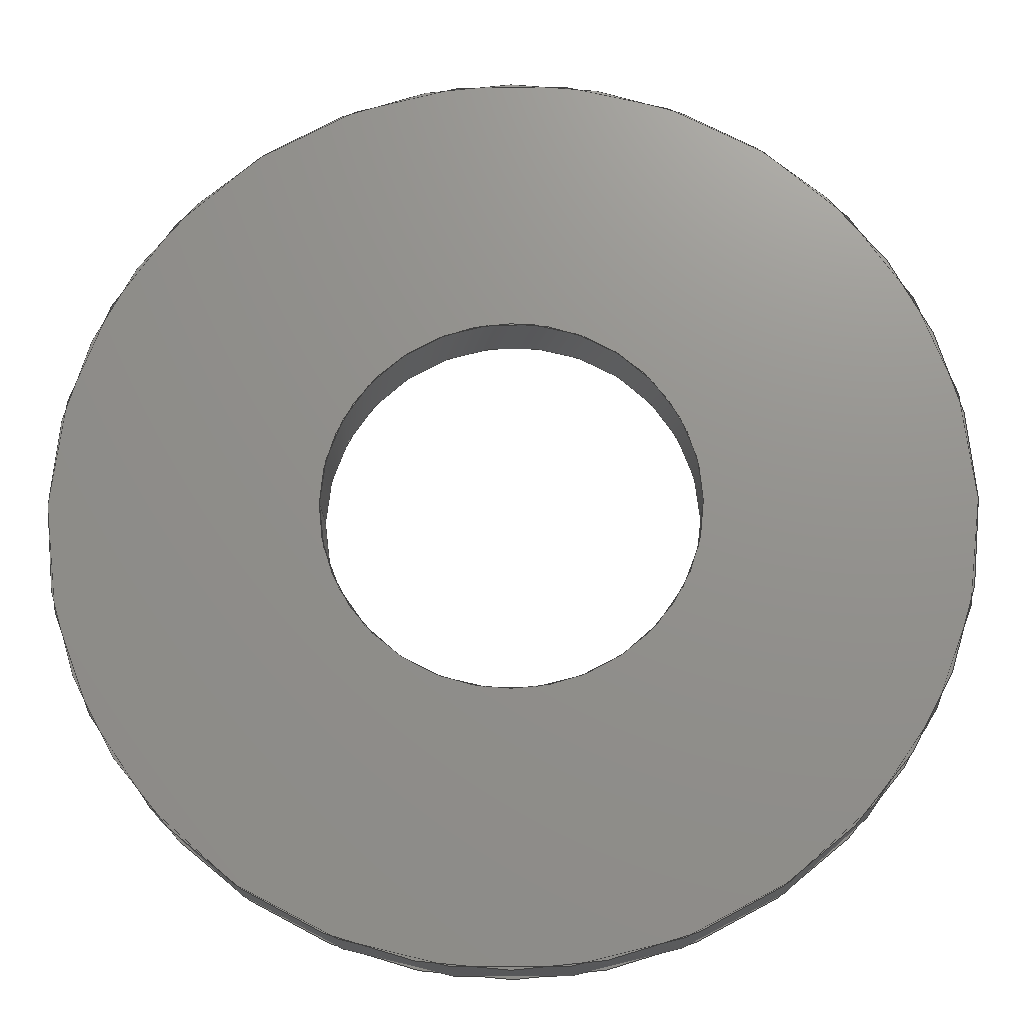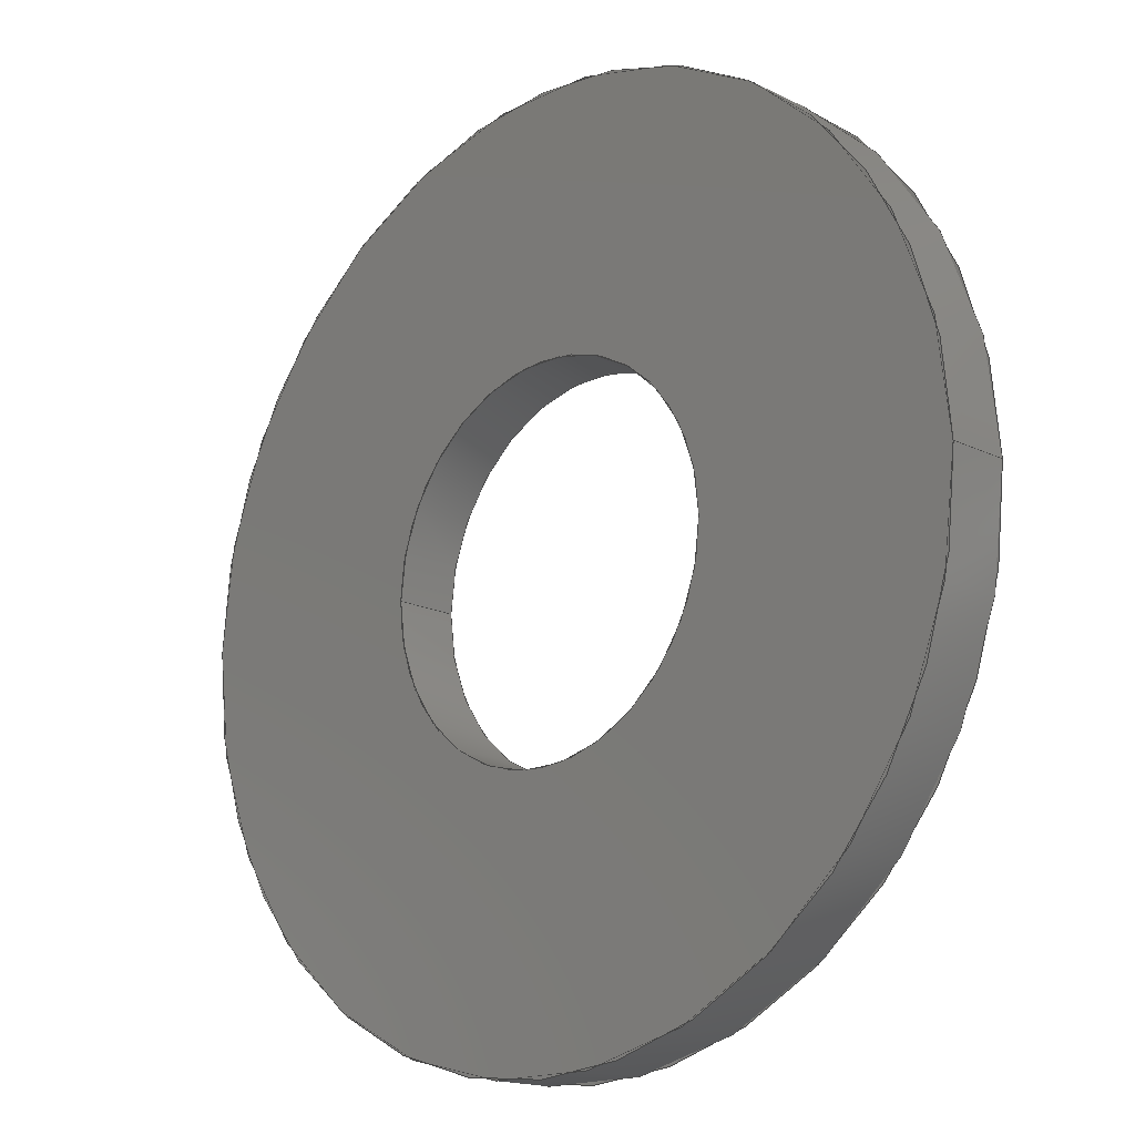
<metadata>
{"format":"iges","ext":"igs","renderer":"f3d","projection":"perspective","resolution":1024,"background":"white","views":[{"elev":-18.3,"azim":-178.6,"up":"+Y"},{"elev":-16.6,"azim":-134.9,"up":"+Y"}]}
</metadata>
<code>
SolidWorks IGES file using analytic representation for surfaces
1H,,1H;,22H68398 Rostock MAX 0272,34HWasher No 6 Stainless SAE Flat.IGS,
15HSolidWorks 2013,15HSolidWorks 2013,32,308,15,308,15,22H68398 Rostock
MAX 0272,1,2,2HMM,50,0.125,13H1.301e+05,1e-08,5e+05,5Hi7CAD,,
11,0,13H1.301e+05;
     314       1       0       0       0                        00000200
     314       0       6       1       0                               0
     110       2       0       0       0                        01010000
     110       0       0       1       0                               0
     110       3       0       0       0                        01010000
     110       0       0       1       0                               0
     120       4       0       0       0                        01010000
     120       0       0       1       0                               0
     126       5       0       0       0                        01010500
     126       0       0       2       0                               0
     110       7       0       0       0                        01010000
     110       0       0       1       0                               0
     126       8       0       0       0                        01010500
     126       0       0       2       0                               0
     124      10       0       0       0                        00000000
     124       0       0       3       0                               0
     100      13       0       0       0              15        01010000
     100       0       0       1       0                               0
     126      14       0       0       0                        01010500
     126       0       0       2       0                               0
     110      16       0       0       0                        01010000
     110       0       0       1       0                               0
     126      17       0       0       0                        01010500
     126       0       0       2       0                               0
     100      19       0       0       0                        01010000
     100       0       0       1       0                               0
     102      20       0       0       0                        01010500
     102       0       0       1       0                               0
     102      21       0       0       0                        01010000
     102       0       0       1       0                               0
     142      22       0       0       0                        00010500
     142       0       0       1       0                               0
     144      23       0       0     230                        00000000
     144       0      -1       1       0                               0
     110      24       0       0       0                        01010000
     110       0       0       1       0                               0
     110      25       0       0       0                        01010000
     110       0       0       1       0                               0
     120      26       0       0       0                        01010000
     120       0       0       1       0                               0
     126      27       0       0       0                        01010500
     126       0       0       2       0                               0
     100      29       0       0       0                        01010000
     100       0       0       1       0                               0
     126      30       0       0       0                        01010500
     126       0       0       2       0                               0
     110      32       0       0       0                        01010000
     110       0       0       1       0                               0
     126      33       0       0       0                        01010500
     126       0       0       2       0                               0
     124      35       0       0       0                        00000000
     124       0       0       3       0                               0
     100      38       0       0       0              51        01010000
     100       0       0       1       0                               0
     126      39       0       0       0                        01010500
     126       0       0       2       0                               0
     110      41       0       0       0                        01010000
     110       0       0       1       0                               0
     102      42       0       0       0                        01010500
     102       0       0       1       0                               0
     102      43       0       0       0                        01010000
     102       0       0       1       0                               0
     142      44       0       0       0                        00010500
     142       0       0       1       0                               0
     144      45       0       0     230                        00000000
     144       0      -1       1       0                               0
     110      46       0       0       0                        01010000
     110       0       0       1       0                               0
     110      47       0       0       0                        01010000
     110       0       0       1       0                               0
     120      48       0       0       0                        01010000
     120       0       0       1       0                               0
     126      49       0       0       0                        01010500
     126       0       0       2       0                               0
     110      51       0       0       0                        01010000
     110       0       0       1       0                               0
     126      52       0       0       0                        01010500
     126       0       0       2       0                               0
     100      54       0       0       0                        01010000
     100       0       0       1       0                               0
     126      55       0       0       0                        01010500
     126       0       0       2       0                               0
     110      57       0       0       0                        01010000
     110       0       0       1       0                               0
     126      58       0       0       0                        01010500
     126       0       0       2       0                               0
     124      60       0       0       0                        00000000
     124       0       0       3       0                               0
     100      63       0       0       0              87        01010000
     100       0       0       1       0                               0
     102      64       0       0       0                        01010500
     102       0       0       1       0                               0
     102      65       0       0       0                        01010000
     102       0       0       1       0                               0
     142      66       0       0       0                        00010500
     142       0       0       1       0                               0
     144      67       0       0     230                        00000000
     144       0      -1       1       0                               0
     128      68       0       0       0                        01010000
     128       0       0       3       0                               0
     126      71       0       0       0                        01010500
     126       0       0      22       0                               0
     100      93       0       0       0                        01010000
     100       0       0       1       0                               0
     126      94       0       0       0                        01010500
     126       0       0      22       0                               0
     100     116       0       0       0                        01010000
     100       0       0       1       0                               0
     102     117       0       0       0                        01010500
     102       0       0       1       0                               0
     102     118       0       0       0                        01010000
     102       0       0       1       0                               0
     142     119       0       0       0                        00010500
     142       0       0       1       0                               0
     126     120       0       0       0                        01010500
     126       0       0      22       0                               0
     124     142       0       0       0                        00000000
     124       0       0       5       0                               0
     100     147       0       0       0             117        01010000
     100       0       0       1       0                               0
     126     148       0       0       0                        01010500
     126       0       0      22       0                               0
     124     170       0       0       0                        00000000
     124       0       0       5       0                               0
     100     175       0       0       0             123        01010000
     100       0       0       1       0                               0
     102     176       0       0       0                        01010500
     102       0       0       1       0                               0
     102     177       0       0       0                        01010000
     102       0       0       1       0                               0
     142     178       0       0       0                        00010500
     142       0       0       1       0                               0
     144     179       0       0     230                        00000000
     144       0      -1       1       0                               0
     128     180       0       0       0                        01010000
     128       0       0       3       0                               0
     126     183       0       0       0                        01010500
     126       0       0      22       0                               0
     100     205       0       0       0                        01010000
     100       0       0       1       0                               0
     126     206       0       0       0                        01010500
     126       0       0      22       0                               0
     100     228       0       0       0                        01010000
     100       0       0       1       0                               0
     102     229       0       0       0                        01010500
     102       0       0       1       0                               0
     102     230       0       0       0                        01010000
     102       0       0       1       0                               0
     142     231       0       0       0                        00010500
     142       0       0       1       0                               0
     126     232       0       0       0                        01010500
     126       0       0      22       0                               0
     124     254       0       0       0                        00000000
     124       0       0       3       0                               0
     100     257       0       0       0             153        01010000
     100       0       0       1       0                               0
     126     258       0       0       0                        01010500
     126       0       0      22       0                               0
     124     280       0       0       0                        00000000
     124       0       0       3       0                               0
     100     283       0       0       0             159        01010000
     100       0       0       1       0                               0
     102     284       0       0       0                        01010500
     102       0       0       1       0                               0
     102     285       0       0       0                        01010000
     102       0       0       1       0                               0
     142     286       0       0       0                        00010500
     142       0       0       1       0                               0
     144     287       0       0     230                        00000000
     144       0      -1       1       0                               0
     110     288       0       0       0                        01010000
     110       0       0       1       0                               0
     110     289       0       0       0                        01010000
     110       0       0       1       0                               0
     120     290       0       0       0                        01010000
     120       0       0       1       0                               0
     126     291       0       0       0                        01010500
     126       0       0       2       0                               0
     124     293       0       0       0                        00000000
     124       0       0       3       0                               0
     100     296       0       0       0             179        01010000
     100       0       0       1       0                               0
     126     297       0       0       0                        01010500
     126       0       0       2       0                               0
     110     299       0       0       0                        01010000
     110       0       0       1       0                               0
     126     300       0       0       0                        01010500
     126       0       0       2       0                               0
     100     302       0       0       0                        01010000
     100       0       0       1       0                               0
     126     303       0       0       0                        01010500
     126       0       0       2       0                               0
     110     305       0       0       0                        01010000
     110       0       0       1       0                               0
     102     306       0       0       0                        01010500
     102       0       0       1       0                               0
     102     307       0       0       0                        01010000
     102       0       0       1       0                               0
     142     308       0       0       0                        00010500
     142       0       0       1       0                               0
     144     309       0       0     230                        00000000
     144       0      -1       1       0                               0
314,64.71,61.96,58.82,;               1
110,0,0,-0.6604,0,0,999.3;                                      3
110,1.968,0,-0.6604,1.968,0,0;                                    5
120,3,5,0,6.283;                                           7
126,1,1,1,0,1,0,0,0,1,1,1,1,0,6.283,0,1,                9
6.283,0,0,1,0,0,1;                                         9
110,1.968,0,-0.6604,1.968,0,0;                                   11
126,1,1,1,0,1,0,0,0,1,1,1,1,1,6.283,0,1,               13
3.142,0,0,1,0,0,1;                                        13
124,1,1.994e-14,4.291e-17,0,                15
1.994e-14,-1,6.983e-15,0,                   15
4.291e-17,-6.983e-15,-1,0;                  15
100,0,0,0,1.968,0,-1.968,0;                                    17
126,1,1,1,0,1,0,0,0,1,1,1,1,1,3.142,0,0,               19
3.142,0,0,1,0,0,1;                                        19
110,-1.968,0,0,-1.968,0,-0.6604;                                 21
126,1,1,1,0,1,0,0,0,1,1,1,1,0,3.142,0,0,               23
6.283,0,0,1,0,0,1;                                        23
100,-0.6604,0,0,-1.968,0,1.968,0;                               25
102,4,9,13,19,23;                                                     27
102,4,11,17,21,25;                                                    29
142,1,7,27,29,1;                                                      31
144,7,1,0,31;                                                         33
110,0,0,-0.6604,0,0,999.3;                                     35
110,4.763,0,-0.6604,4.763,0,0;                                   37
120,35,37,0,6.283;                                        39
126,1,1,1,0,1,0,0,0,1,1,1,1,0,0,0,0,3.142,0,         41
0,1,0,0,1;                                                       41
100,-0.6604,0,0,4.763,0,-4.763,0;                               43
126,1,1,1,0,1,0,0,0,1,1,1,1,0,3.142,0,1,               45
3.142,0,0,1,0,0,1;                                        45
110,-4.763,0,-0.6604,-4.763,0,0;                                 47
126,1,1,1,0,1,0,0,0,1,1,1,1,1,3.142,0,1,0,0,         49
0,1,0,0,1;                                                       49
124,-1,-6.095e-15,-4.378e-17,0,             51
-6.095e-15,1,-6.983e-15,0,                  51
4.378e-17,-6.983e-15,-1,0;                  51
100,0,0,0,4.763,0,-4.763,0;                                    53
126,1,1,1,0,1,0,0,0,1,1,1,1,1,0,0,0,0,0,0,1,0,         55
0,1;                                                                55
110,4.763,0,0,4.763,0,-0.6604;                                   57
102,4,41,45,49,55;                                                    59
102,4,43,47,53,57;                                                    61
142,1,39,59,61,1;                                                     63
144,39,1,0,63;                                                        65
110,0,0,-0.6604,0,0,999.3;                                     67
110,4.763,0,-0.6604,4.763,0,0;                                   69
120,67,69,0,6.283;                                        71
126,1,1,1,0,1,0,0,0,1,1,1,1,1,3.142,0,0,               73
3.142,0,0,1,0,0,1;                                        73
110,-4.763,0,0,-4.763,0,-0.6604;                                 75
126,1,1,1,0,1,0,0,0,1,1,1,1,0,3.142,0,0,               77
6.283,0,0,1,0,0,1;                                        77
100,-0.6604,0,0,-4.763,0,4.763,0;                               79
126,1,1,1,0,1,0,0,0,1,1,1,1,0,6.283,0,1,               81
6.283,0,0,1,0,0,1;                                        81
110,4.763,0,-0.6604,4.763,0,0;                                   83
126,1,1,1,0,1,0,0,0,1,1,1,1,1,6.283,0,1,               85
3.142,0,0,1,0,0,1;                                        85
124,1,3.41e-15,4.291e-17,0,                87
3.41e-15,-1,6.983e-15,0,                   87
4.291e-17,-6.983e-15,-1,0;                  87
100,0,0,0,4.763,0,-4.763,0;                                    89
102,4,73,77,81,85;                                                    91
102,4,75,79,83,89;                                                    93
142,1,71,91,93,1;                                                     95
144,71,1,0,95;                                                        97
128,1,1,1,1,0,0,1,0,0,0,0,1,1,0,0,1,1,1,1,1,1,            99
-4.82,-4.82,-0.6604,4.82,-4.82,-0.6604,-4.82,          99
4.82,-0.6604,4.82,4.82,-0.6604,0,1,0,1;                  99
126,32,2,1,0,1,0,0,0,0,0.0625,0.0625,0.125,0.125,0.1875,          101
0.1875,0.25,0.25,0.3125,0.3125,0.375,0.375,0.4375,0.4375,0.5,        101
0.5,0.5625,0.5625,0.625,0.625,0.6875,0.6875,0.75,0.75,0.8125,        101
0.8125,0.875,0.875,0.9375,0.9375,1,1,1,1,1,1,1,1,1,1,      101
1,1,1,1,1,1,1,1,1,1,1,1,1,1,1,1,1,1,1,1,1,      101
1,1,1,1,1,0.005929,0.5,0,0.005929,0.4513,0,        101
0.01542,0.4036,0,0.02492,0.3559,0,               101
0.04354,0.3109,0,0.06216,0.266,0,                 101
0.08919,0.2255,0,0.1162,0.185,0,               101
0.1506,0.1506,0,0.185,0.1162,0,               101
0.2255,0.08919,0,0.266,0.06216,0,                101
0.3109,0.04354,0,0.3559,0.02492,0,                101
0.4036,0.01542,0,0.4513,0.005929,0,0.5,           101
0.005929,0,0.5487,0.005929,0,0.5964,               101
0.01542,0,0.6441,0.02492,0,0.6891,               101
0.04354,0,0.734,0.06216,0,0.7745,                 101
0.08919,0,0.815,0.1162,0,0.8494,               101
0.1506,0,0.8838,0.185,0,0.9108,               101
0.2255,0,0.9378,0.266,0,0.9565,                 101
0.3109,0,0.9751,0.3559,0,0.9846,               101
0.4036,0,0.9941,0.4513,0,0.9941,0.5,0,        101
0,1,0,0,-1;                                                     101
100,-0.6604,0,0,-4.763,0,4.763,0;                              103
126,32,2,1,0,1,0,0,0,0,0.0625,0.0625,0.125,0.125,0.1875,          105
0.1875,0.25,0.25,0.3125,0.3125,0.375,0.375,0.4375,0.4375,0.5,        105
0.5,0.5625,0.5625,0.625,0.625,0.6875,0.6875,0.75,0.75,0.8125,        105
0.8125,0.875,0.875,0.9375,0.9375,1,1,1,1,1,1,1,1,1,1,      105
1,1,1,1,1,1,1,1,1,1,1,1,1,1,1,1,1,1,1,1,1,      105
1,1,1,1,1,0.9941,0.5,0,0.9941,0.5487,0,        105
0.9846,0.5964,0,0.9751,0.6441,0,               105
0.9565,0.6891,0,0.9378,0.734,0,                 105
0.9108,0.7745,0,0.8838,0.815,0,               105
0.8494,0.8494,0,0.815,0.8838,0,               105
0.7745,0.9108,0,0.734,0.9378,0,                105
0.6891,0.9565,0,0.6441,0.9751,0,                105
0.5964,0.9846,0,0.5487,0.9941,0,0.5,           105
0.9941,0,0.4513,0.9941,0,0.4036,               105
0.9846,0,0.3559,0.9751,0,0.3109,               105
0.9565,0,0.266,0.9378,0,0.2255,                 105
0.9108,0,0.185,0.8838,0,0.1506,               105
0.8494,0,0.1162,0.815,0,0.08919,               105
0.7745,0,0.06216,0.734,0,0.04354,                 105
0.6891,0,0.02492,0.6441,0,0.01542,               105
0.5964,0,0.005929,0.5487,0,0.005929,0.5,0,        105
0,1,0,0,-1;                                                     105
100,-0.6604,0,0,4.763,0,-4.763,0;                              107
102,2,101,105;                                                       109
102,2,103,107;                                                       111
142,1,99,109,111,1;                                                  113
126,32,2,1,0,1,0,0,0,0,0.0625,0.0625,0.125,0.125,0.1875,          115
0.1875,0.25,0.25,0.3125,0.3125,0.375,0.375,0.4375,0.4375,0.5,        115
0.5,0.5625,0.5625,0.625,0.625,0.6875,0.6875,0.75,0.75,0.8125,        115
0.8125,0.875,0.875,0.9375,0.9375,1,1,1,1,1,1,1,1,1,1,      115
1,1,1,1,1,1,1,1,1,1,1,1,1,1,1,1,1,1,1,1,1,      115
1,1,1,1,1,0.7042,0.5,0,0.7042,0.4799,0,        115
0.7003,0.4602,0,0.6964,0.4404,0,                115
0.6887,0.4218,0,0.681,0.4033,0,               115
0.6698,0.3865,0,0.6586,0.3698,0,                115
0.6444,0.3556,0,0.6302,0.3414,0,               115
0.6135,0.3302,0,0.5967,0.319,0,                115
0.5782,0.3113,0,0.5596,0.3036,0,               115
0.5398,0.2997,0,0.5201,0.2958,0,0.5,            115
0.2958,0,0.4799,0.2958,0,0.4602,                115
0.2997,0,0.4404,0.3036,0,0.4218,               115
0.3113,0,0.4033,0.319,0,0.3865,               115
0.3302,0,0.3698,0.3414,0,0.3556,                115
0.3556,0,0.3414,0.3698,0,0.3302,                115
0.3865,0,0.319,0.4033,0,0.3113,               115
0.4218,0,0.3036,0.4404,0,0.2997,               115
0.4602,0,0.2958,0.4799,0,0.2958,0.5,0,0,      115
1,0,0,1;                                                         115
124,1,-8.257e-15,4.019e-30,                  117
-2.265e-28,-8.257e-15,-1,                    117
6.983e-15,-5.09e-14,                        117
-5.364e-29,-6.983e-15,-1,                   117
-1.321;                                                   117
100,-0.6604,0,0,1.968,0,-1.968,0;                              119
126,32,2,1,0,1,0,0,0,0,0.0625,0.0625,0.125,0.125,0.1875,          121
0.1875,0.25,0.25,0.3125,0.3125,0.375,0.375,0.4375,0.4375,0.5,        121
0.5,0.5625,0.5625,0.625,0.625,0.6875,0.6875,0.75,0.75,0.8125,        121
0.8125,0.875,0.875,0.9375,0.9375,1,1,1,1,1,1,1,1,1,1,      121
1,1,1,1,1,1,1,1,1,1,1,1,1,1,1,1,1,1,1,1,1,      121
1,1,1,1,1,0.2958,0.5,0,0.2958,0.5201,0,        121
0.2997,0.5398,0,0.3036,0.5596,0,                121
0.3113,0.5782,0,0.319,0.5967,0,               121
0.3302,0.6135,0,0.3414,0.6302,0,                121
0.3556,0.6444,0,0.3698,0.6586,0,               121
0.3865,0.6698,0,0.4033,0.681,0,                121
0.4218,0.6887,0,0.4404,0.6964,0,               121
0.4602,0.7003,0,0.4799,0.7042,0,0.5,            121
0.7042,0,0.5201,0.7042,0,0.5398,                121
0.7003,0,0.5596,0.6964,0,0.5782,               121
0.6887,0,0.5967,0.681,0,0.6135,               121
0.6698,0,0.6302,0.6586,0,0.6444,                121
0.6444,0,0.6586,0.6302,0,0.6698,                121
0.6135,0,0.681,0.5967,0,0.6887,               121
0.5782,0,0.6964,0.5596,0,0.7003,               121
0.5398,0,0.7042,0.5201,0,0.7042,0.5,0,0,      121
1,0,0,1;                                                         121
124,-1,-6.095e-15,-3.101e-30,               123
-1.712e-28,-6.095e-15,1,                    123
-6.983e-15,-4.612e-15,                       123
4.566e-29,-6.983e-15,-1,                    123
-1.321;                                                   123
100,-0.6604,0,0,1.968,0,-1.968,0;                              125
102,2,115,121;                                                       127
102,2,119,125;                                                       129
142,1,99,127,129,1;                                                  131
144,99,1,1,113,131;                                                  133
128,1,1,1,1,0,0,1,0,0,0,0,1,1,0,0,1,1,1,1,1,1,           135
-4.82,-4.82,0,4.82,-4.82,0,-4.82,4.82,0,        135
4.82,4.82,0,0,1,0,1;                                      135
126,32,2,1,0,1,0,0,0,0,0.0625,0.0625,0.125,0.125,0.1875,          137
0.1875,0.25,0.25,0.3125,0.3125,0.375,0.375,0.4375,0.4375,0.5,        137
0.5,0.5625,0.5625,0.625,0.625,0.6875,0.6875,0.75,0.75,0.8125,        137
0.8125,0.875,0.875,0.9375,0.9375,1,1,1,1,1,1,1,1,1,1,      137
1,1,1,1,1,1,1,1,1,1,1,1,1,1,1,1,1,1,1,1,1,      137
1,1,1,1,1,0.9941,0.5,0,0.9941,0.5487,0,        137
0.9846,0.5964,0,0.9751,0.6441,0,               137
0.9565,0.6891,0,0.9378,0.734,0,                 137
0.9108,0.7745,0,0.8838,0.815,0,               137
0.8494,0.8494,0,0.815,0.8838,0,               137
0.7745,0.9108,0,0.734,0.9378,0,                137
0.6891,0.9565,0,0.6441,0.9751,0,                137
0.5964,0.9846,0,0.5487,0.9941,0,0.5,           137
0.9941,0,0.4513,0.9941,0,0.4036,               137
0.9846,0,0.3559,0.9751,0,0.3109,               137
0.9565,0,0.266,0.9378,0,0.2255,                 137
0.9108,0,0.185,0.8838,0,0.1506,               137
0.8494,0,0.1162,0.815,0,0.08919,               137
0.7745,0,0.06216,0.734,0,0.04354,                 137
0.6891,0,0.02492,0.6441,0,0.01542,               137
0.5964,0,0.005929,0.5487,0,0.005929,0.5,0,        137
0,1,0,0,-1;                                                     137
100,0,0,0,4.763,0,-4.763,0;                                   139
126,32,2,1,0,1,0,0,0,0,0.0625,0.0625,0.125,0.125,0.1875,          141
0.1875,0.25,0.25,0.3125,0.3125,0.375,0.375,0.4375,0.4375,0.5,        141
0.5,0.5625,0.5625,0.625,0.625,0.6875,0.6875,0.75,0.75,0.8125,        141
0.8125,0.875,0.875,0.9375,0.9375,1,1,1,1,1,1,1,1,1,1,      141
1,1,1,1,1,1,1,1,1,1,1,1,1,1,1,1,1,1,1,1,1,      141
1,1,1,1,1,0.005929,0.5,0,0.005929,0.4513,0,        141
0.01542,0.4036,0,0.02492,0.3559,0,               141
0.04354,0.3109,0,0.06216,0.266,0,                 141
0.08919,0.2255,0,0.1162,0.185,0,               141
0.1506,0.1506,0,0.185,0.1162,0,               141
0.2255,0.08919,0,0.266,0.06216,0,                141
0.3109,0.04354,0,0.3559,0.02492,0,                141
0.4036,0.01542,0,0.4513,0.005929,0,0.5,           141
0.005929,0,0.5487,0.005929,0,0.5964,               141
0.01542,0,0.6441,0.02492,0,0.6891,               141
0.04354,0,0.734,0.06216,0,0.7745,                 141
0.08919,0,0.815,0.1162,0,0.8494,               141
0.1506,0,0.8838,0.185,0,0.9108,               141
0.2255,0,0.9378,0.266,0,0.9565,                 141
0.3109,0,0.9751,0.3559,0,0.9846,               141
0.4036,0,0.9941,0.4513,0,0.9941,0.5,0,        141
0,1,0,0,-1;                                                     141
100,0,0,0,-4.763,0,4.763,0;                                   143
102,2,137,141;                                                       145
102,2,139,143;                                                       147
142,1,135,145,147,1;                                                 149
126,32,2,1,0,1,0,0,0,0,0.0625,0.0625,0.125,0.125,0.1875,          151
0.1875,0.25,0.25,0.3125,0.3125,0.375,0.375,0.4375,0.4375,0.5,        151
0.5,0.5625,0.5625,0.625,0.625,0.6875,0.6875,0.75,0.75,0.8125,        151
0.8125,0.875,0.875,0.9375,0.9375,1,1,1,1,1,1,1,1,1,1,      151
1,1,1,1,1,1,1,1,1,1,1,1,1,1,1,1,1,1,1,1,1,      151
1,1,1,1,1,0.2958,0.5,0,0.2958,0.5201,0,        151
0.2997,0.5398,0,0.3036,0.5596,0,                151
0.3113,0.5782,0,0.319,0.5967,0,               151
0.3302,0.6135,0,0.3414,0.6302,0,                151
0.3556,0.6444,0,0.3698,0.6586,0,               151
0.3865,0.6698,0,0.4033,0.681,0,                151
0.4218,0.6887,0,0.4404,0.6964,0,               151
0.4602,0.7003,0,0.4799,0.7042,0,0.5,            151
0.7042,0,0.5201,0.7042,0,0.5398,                151
0.7003,0,0.5596,0.6964,0,0.5782,               151
0.6887,0,0.5967,0.681,0,0.6135,               151
0.6698,0,0.6302,0.6586,0,0.6444,                151
0.6444,0,0.6586,0.6302,0,0.6698,                151
0.6135,0,0.681,0.5967,0,0.6887,               151
0.5782,0,0.6964,0.5596,0,0.7003,               151
0.5398,0,0.7042,0.5201,0,0.7042,0.5,0,0,      151
1,0,0,1;                                                         151
124,-1,7.871e-15,-4.378e-17,0,             153
7.871e-15,1,-6.983e-15,0,                  153
4.378e-17,-6.983e-15,-1,0;                 153
100,0,0,0,1.968,0,-1.968,0;                                   155
126,32,2,1,0,1,0,0,0,0,0.0625,0.0625,0.125,0.125,0.1875,          157
0.1875,0.25,0.25,0.3125,0.3125,0.375,0.375,0.4375,0.4375,0.5,        157
0.5,0.5625,0.5625,0.625,0.625,0.6875,0.6875,0.75,0.75,0.8125,        157
0.8125,0.875,0.875,0.9375,0.9375,1,1,1,1,1,1,1,1,1,1,      157
1,1,1,1,1,1,1,1,1,1,1,1,1,1,1,1,1,1,1,1,1,      157
1,1,1,1,1,0.7042,0.5,0,0.7042,0.4799,0,        157
0.7003,0.4602,0,0.6964,0.4404,0,                157
0.6887,0.4218,0,0.681,0.4033,0,               157
0.6698,0.3865,0,0.6586,0.3698,0,                157
0.6444,0.3556,0,0.6302,0.3414,0,               157
0.6135,0.3302,0,0.5967,0.319,0,                157
0.5782,0.3113,0,0.5596,0.3036,0,               157
0.5398,0.2997,0,0.5201,0.2958,0,0.5,            157
0.2958,0,0.4799,0.2958,0,0.4602,                157
0.2997,0,0.4404,0.3036,0,0.4218,               157
0.3113,0,0.4033,0.319,0,0.3865,               157
0.3302,0,0.3698,0.3414,0,0.3556,                157
0.3556,0,0.3414,0.3698,0,0.3302,                157
0.3865,0,0.319,0.4033,0,0.3113,               157
0.4218,0,0.3036,0.4404,0,0.2997,               157
0.4602,0,0.2958,0.4799,0,0.2958,0.5,0,0,      157
1,0,0,1;                                                         157
124,1,1.994e-14,4.291e-17,0,               159
1.994e-14,-1,6.983e-15,0,                  159
4.291e-17,-6.983e-15,-1,0;                 159
100,0,0,0,1.968,0,-1.968,0;                                   161
102,2,151,157;                                                       163
102,2,155,161;                                                       165
142,1,135,163,165,1;                                                 167
144,135,1,1,149,167;                                                 169
110,0,0,-0.6604,0,0,999.3;                                    171
110,1.968,0,-0.6604,1.968,0,0;                                  173
120,171,173,0,6.283;                                     175
126,1,1,1,0,1,0,0,0,1,1,1,1,1,3.142,0,1,0,0,        177
0,1,0,0,1;                                                      177
124,-1,7.871e-15,-4.378e-17,0,             179
7.871e-15,1,-6.983e-15,0,                  179
4.378e-17,-6.983e-15,-1,0;                 179
100,0,0,0,1.968,0,-1.968,0;                                   181
126,1,1,1,0,1,0,0,0,1,1,1,1,1,0,0,0,0,0,0,1,0,        183
0,1;                                                               183
110,1.968,0,0,1.968,0,-0.6604;                                  185
126,1,1,1,0,1,0,0,0,1,1,1,1,0,0,0,0,3.142,0,        187
0,1,0,0,1;                                                      187
100,-0.6604,0,0,1.968,0,-1.968,0;                              189
126,1,1,1,0,1,0,0,0,1,1,1,1,0,3.142,0,1,              191
3.142,0,0,1,0,0,1;                                       191
110,-1.968,0,-0.6604,-1.968,0,0;                                193
102,4,177,183,187,191;                                               195
102,4,181,185,189,193;                                               197
142,1,175,195,197,1;                                                 199
144,175,1,0,199;                                                     201
S      1G      4D    202P    309
</code>
